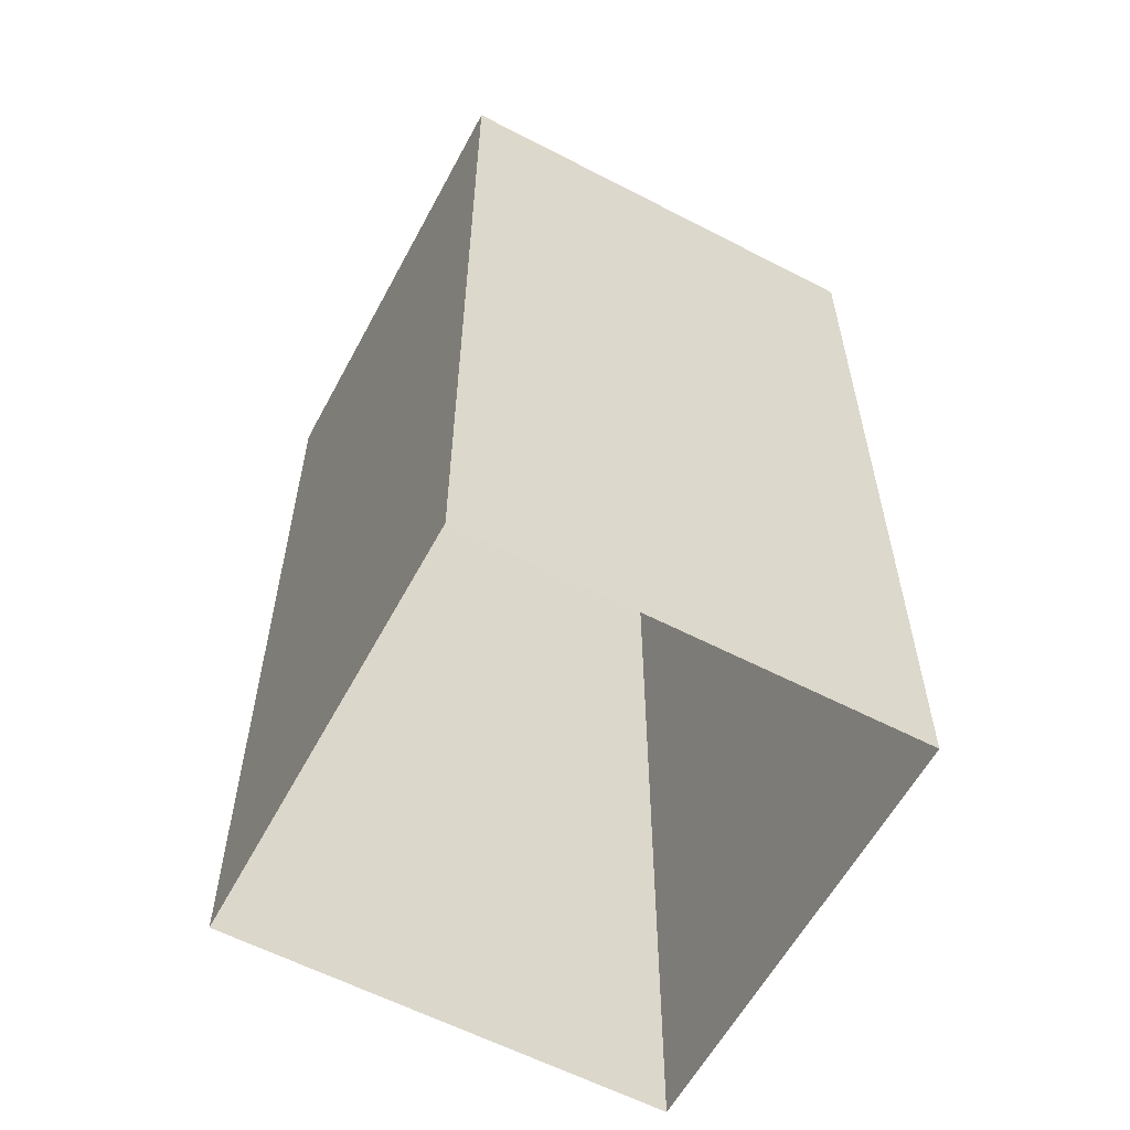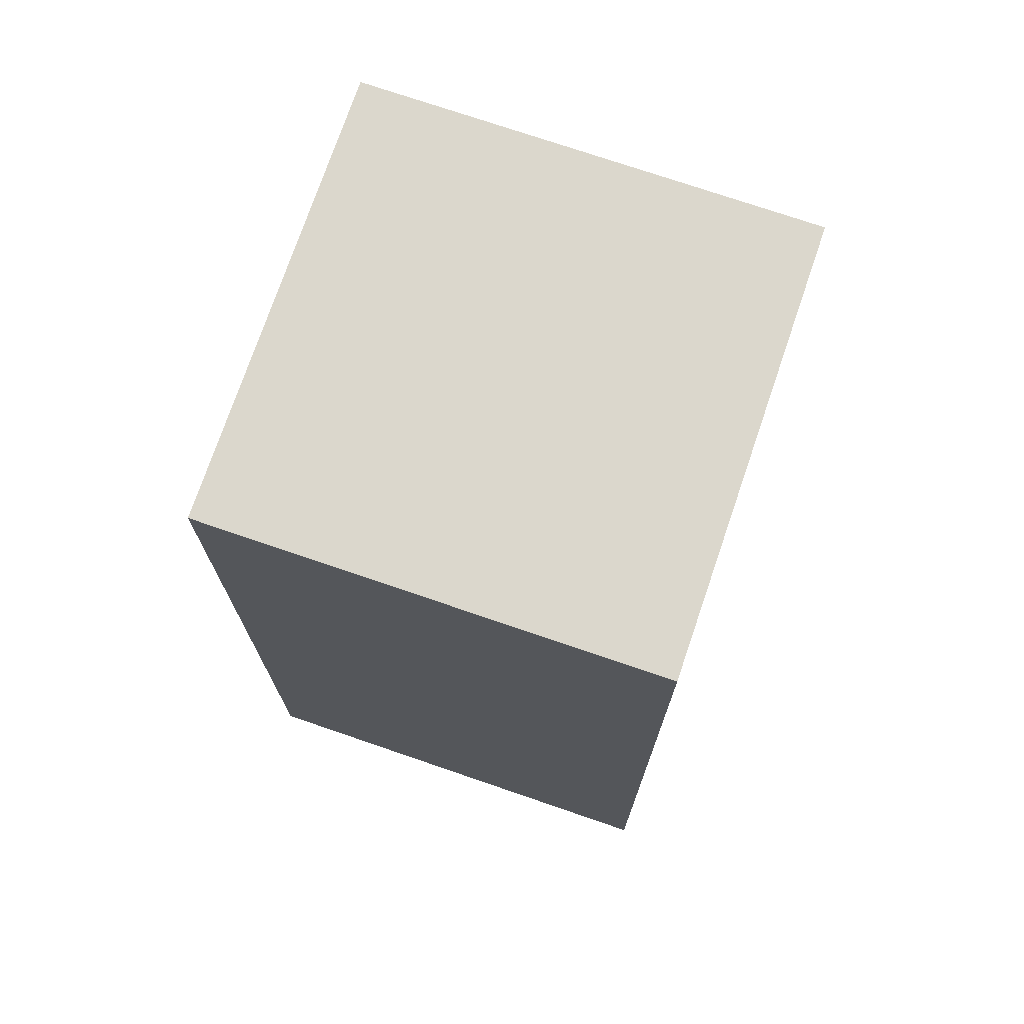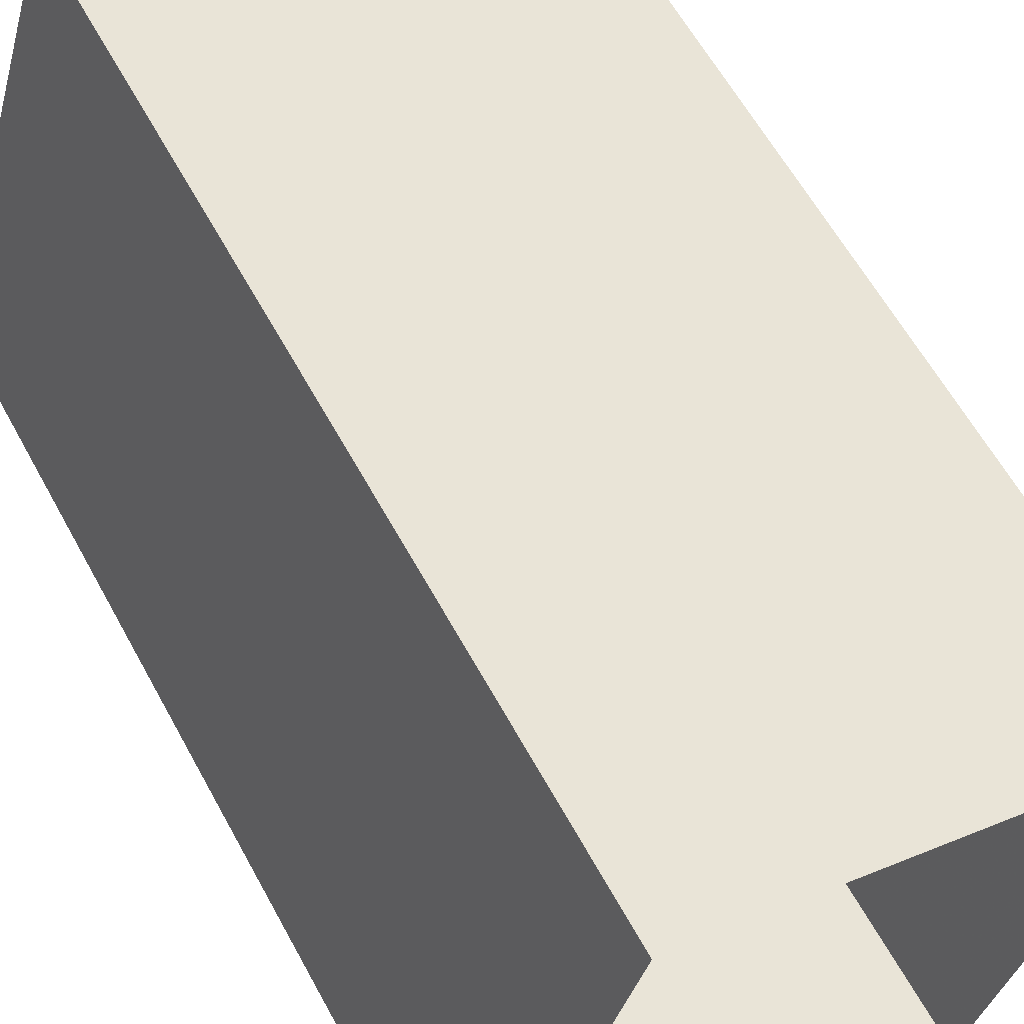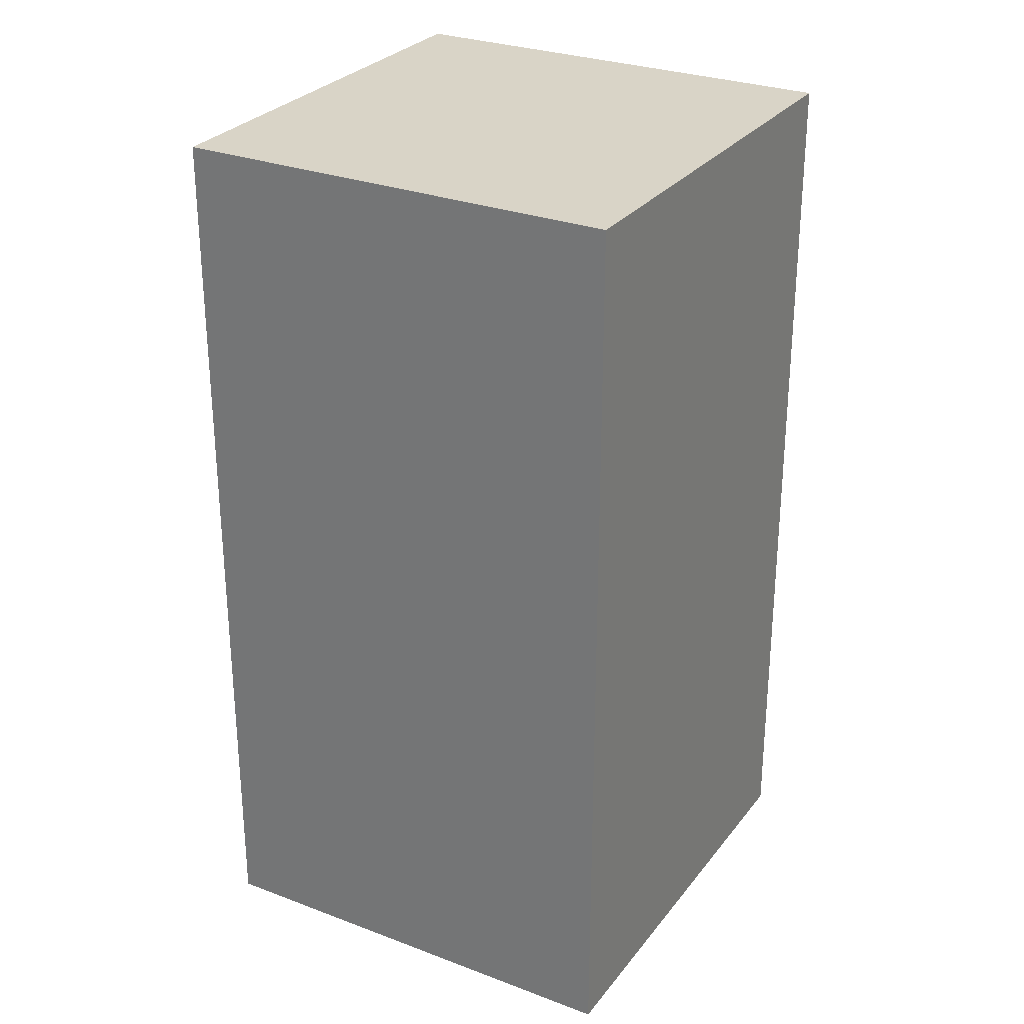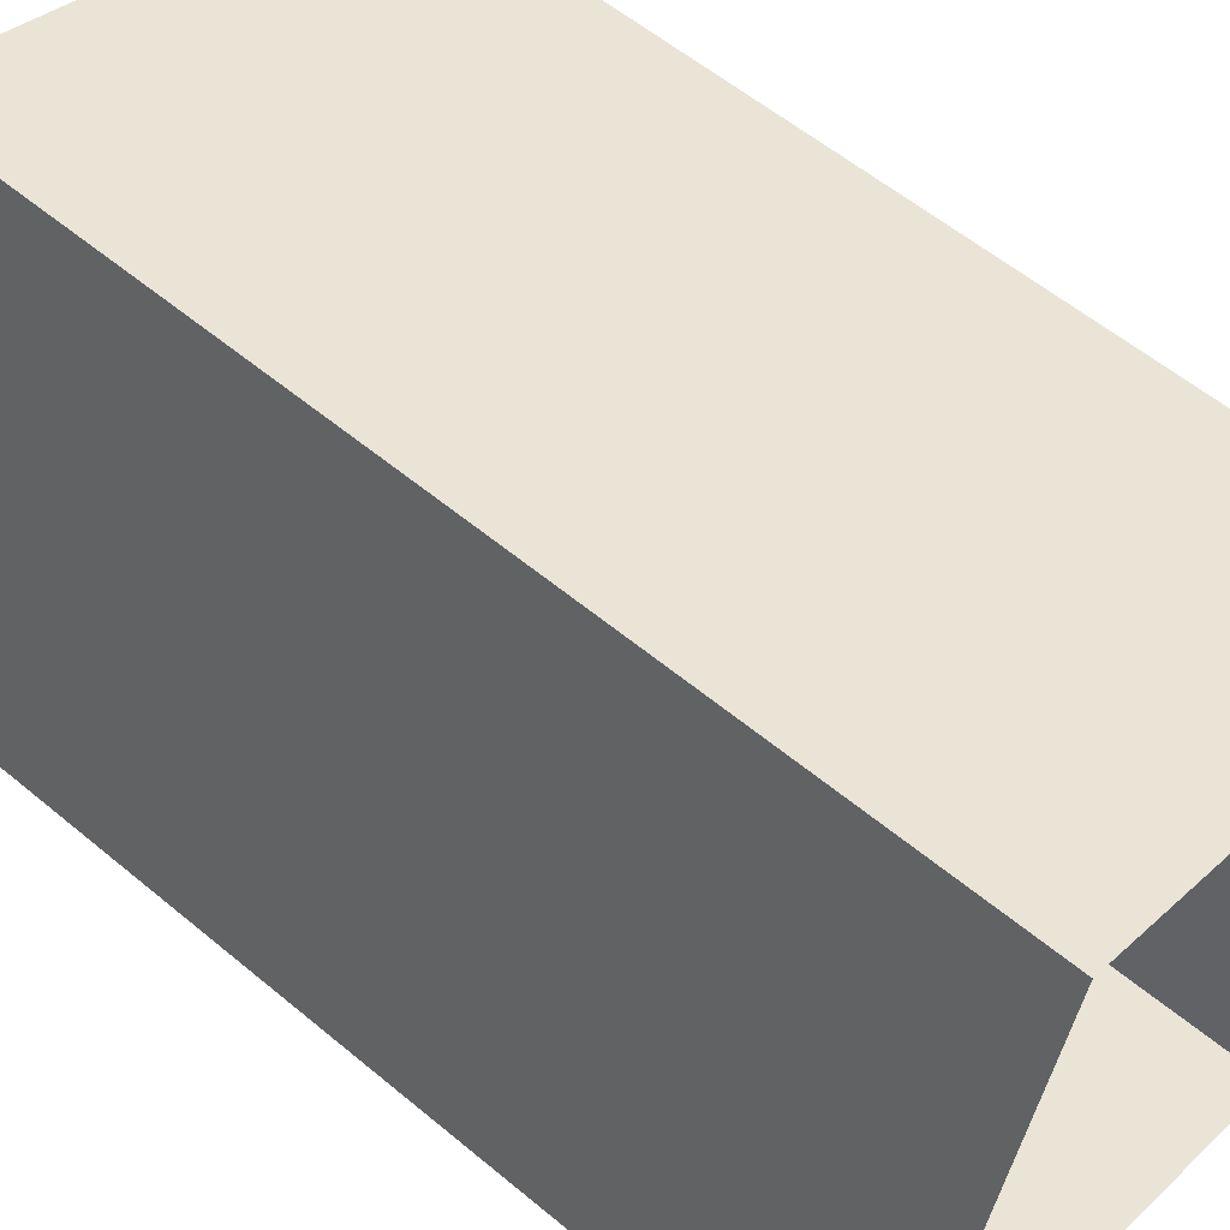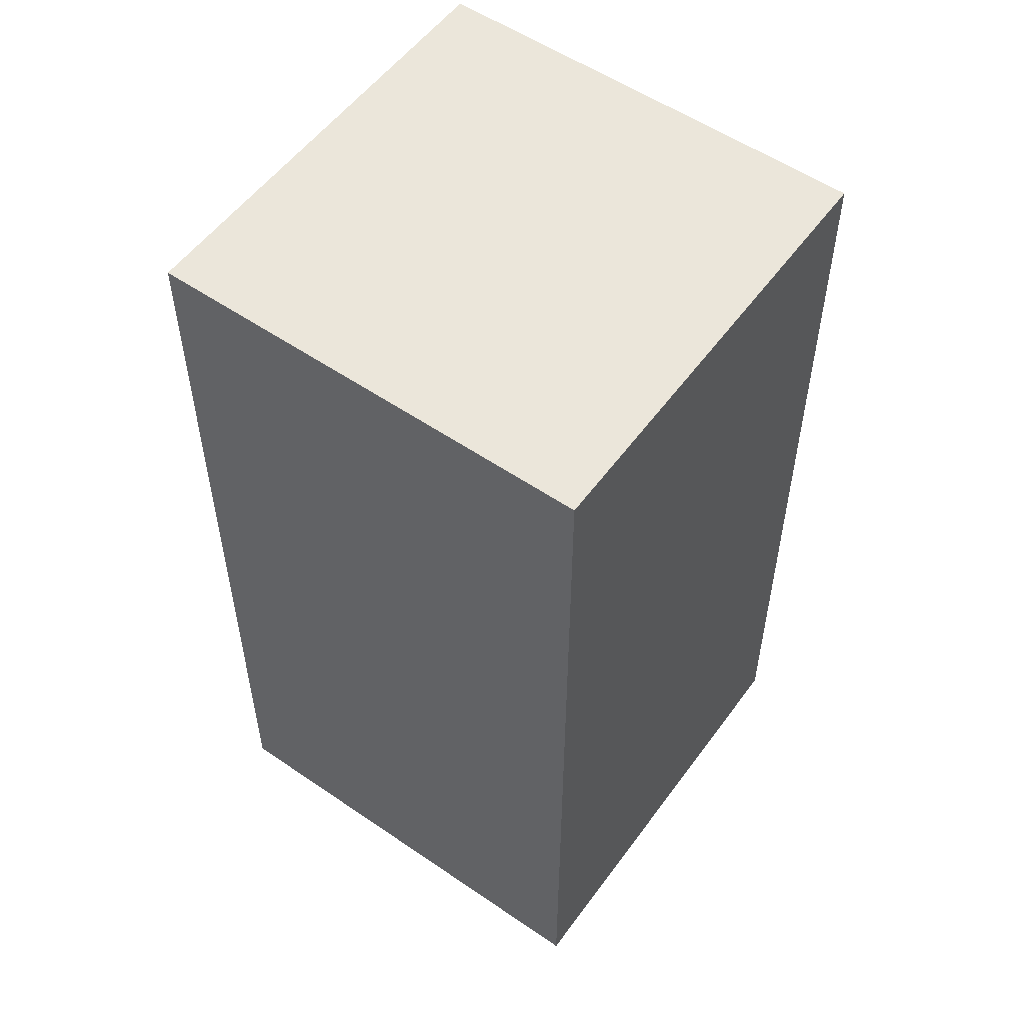
<metadata>
{"format":"obj","ext":"obj","renderer":"f3d","projection":"perspective","resolution":1024,"background":"white","views":[{"elev":-59.0,"azim":169.1,"up":"+Y"},{"elev":73.3,"azim":126.1,"up":"+Y"},{"elev":60.9,"azim":-28.5,"up":"+Z"},{"elev":28.6,"azim":-133.1,"up":"+Y"},{"elev":56.5,"azim":-48.8,"up":"+Z"},{"elev":54.7,"azim":-37.0,"up":"+Y"}]}
</metadata>
<code>
v 423 330 247
v 265 330 296
v 314 330 456
v 472 330 406
v 423 0 247
v 423 330 247
v 472 330 406
v 472 0 406
v 472 0 406
v 472 330 406
v 314 330 456
v 314 0 456
v 314 0 456
v 314 330 456
v 265 330 296
v 265 0 296
v 265 0 296
v 265 330 296
v 423 330 247
v 423 0 247
f 1 2 3
f 1 3 4
f 5 6 7
f 5 7 8
f 9 10 11
f 9 11 12
f 13 14 15
f 13 15 16
f 17 18 19
f 17 19 20

</code>
